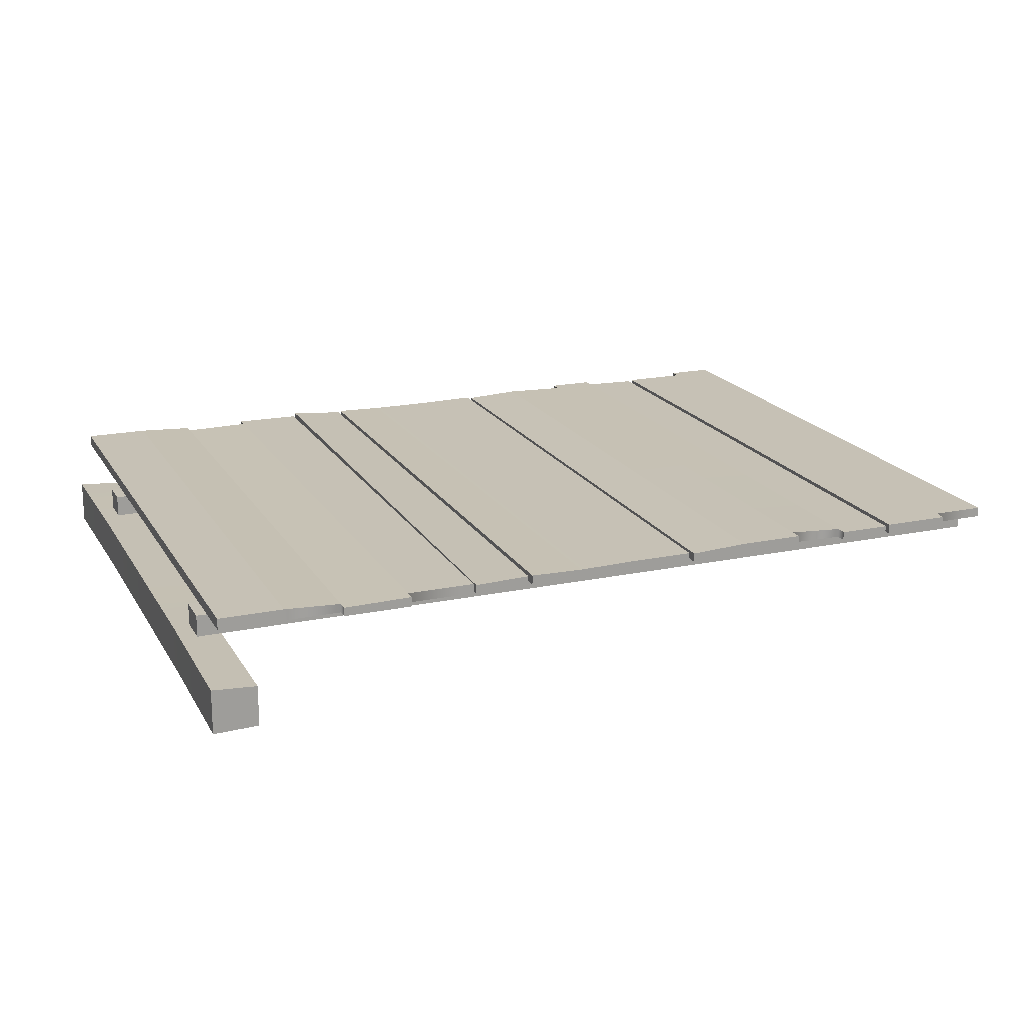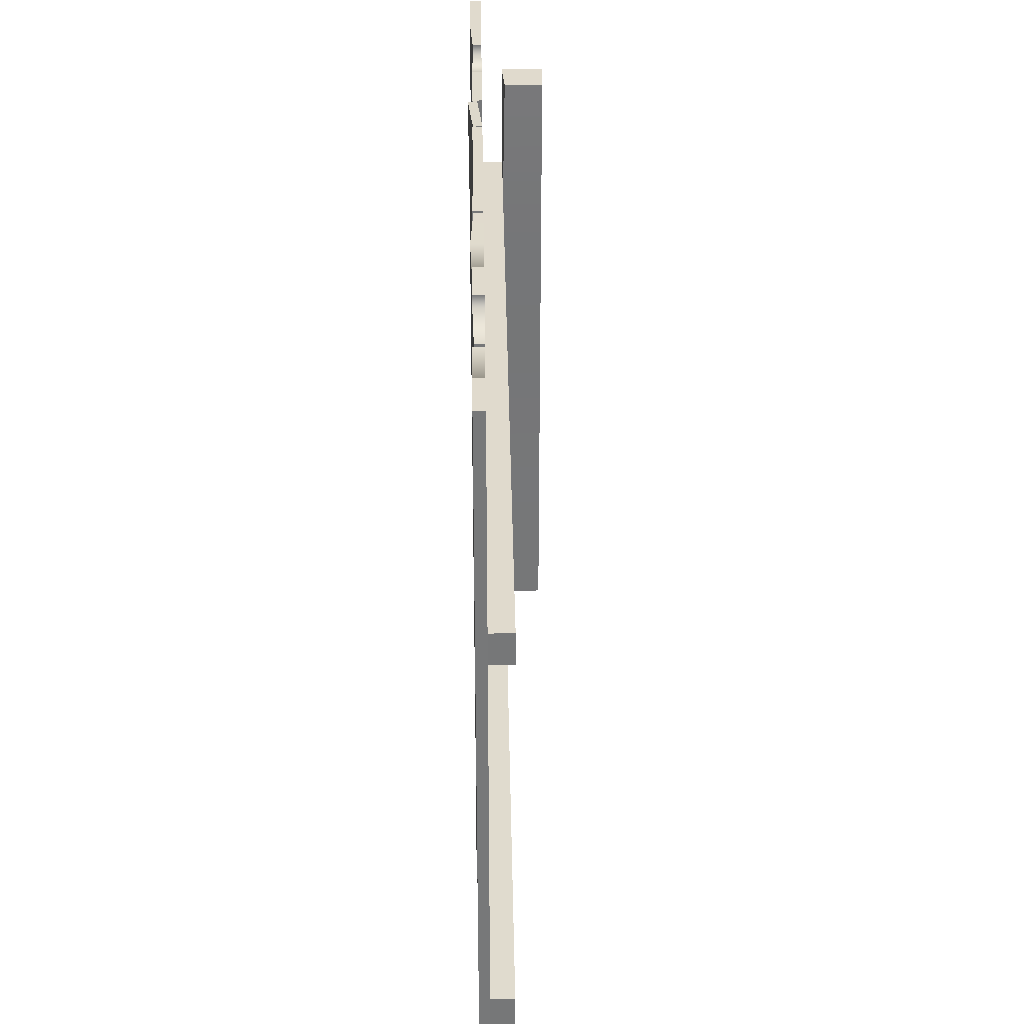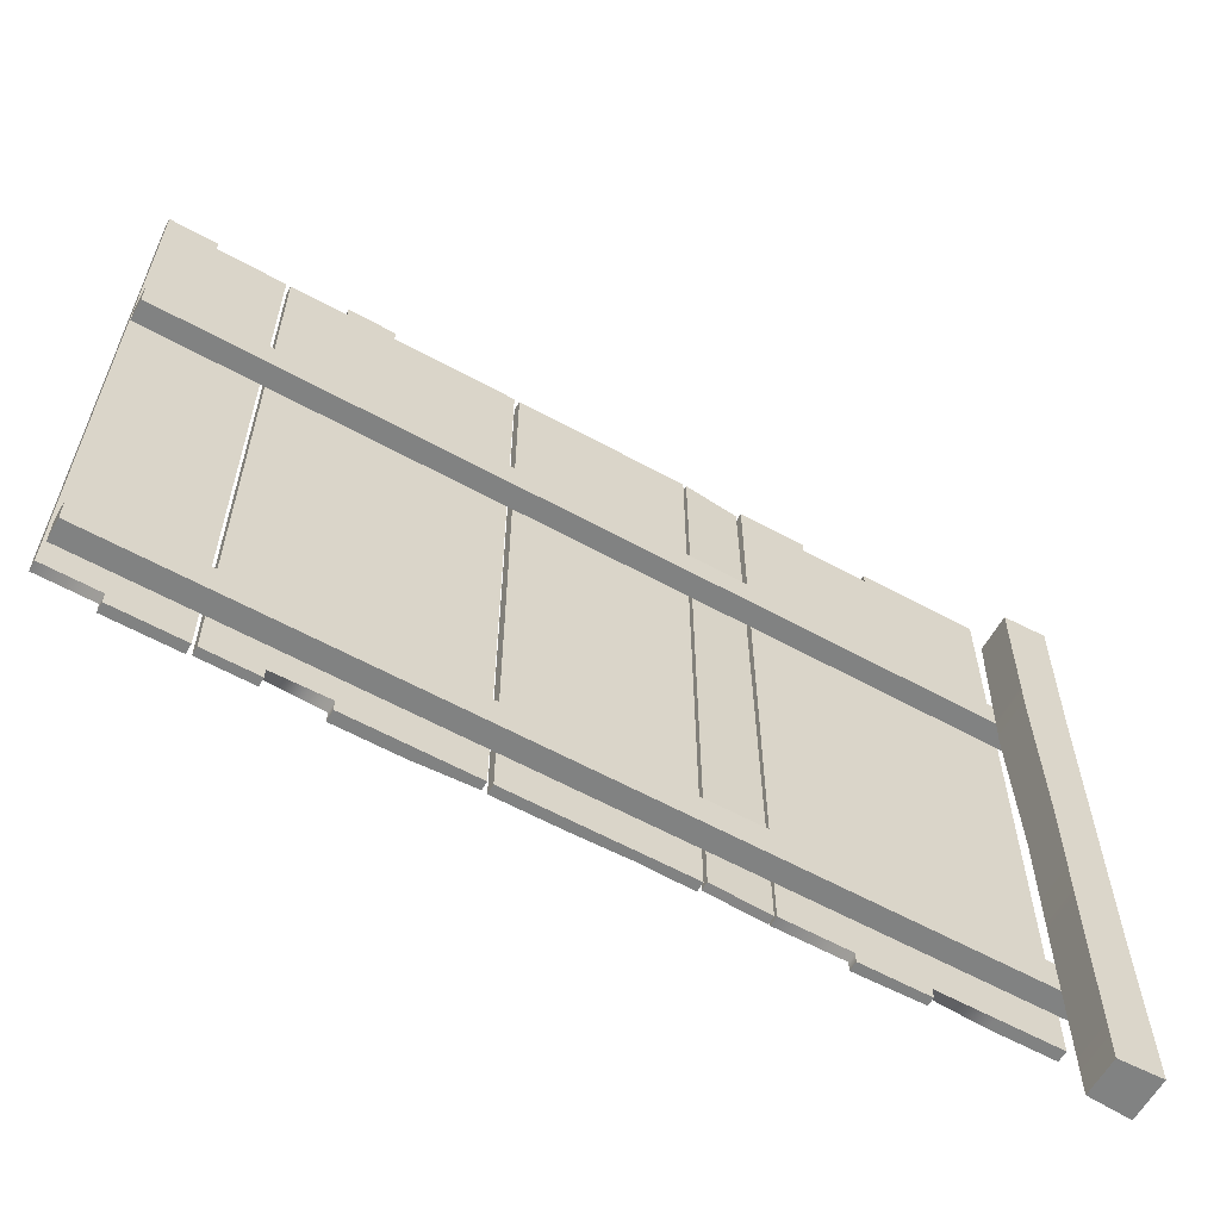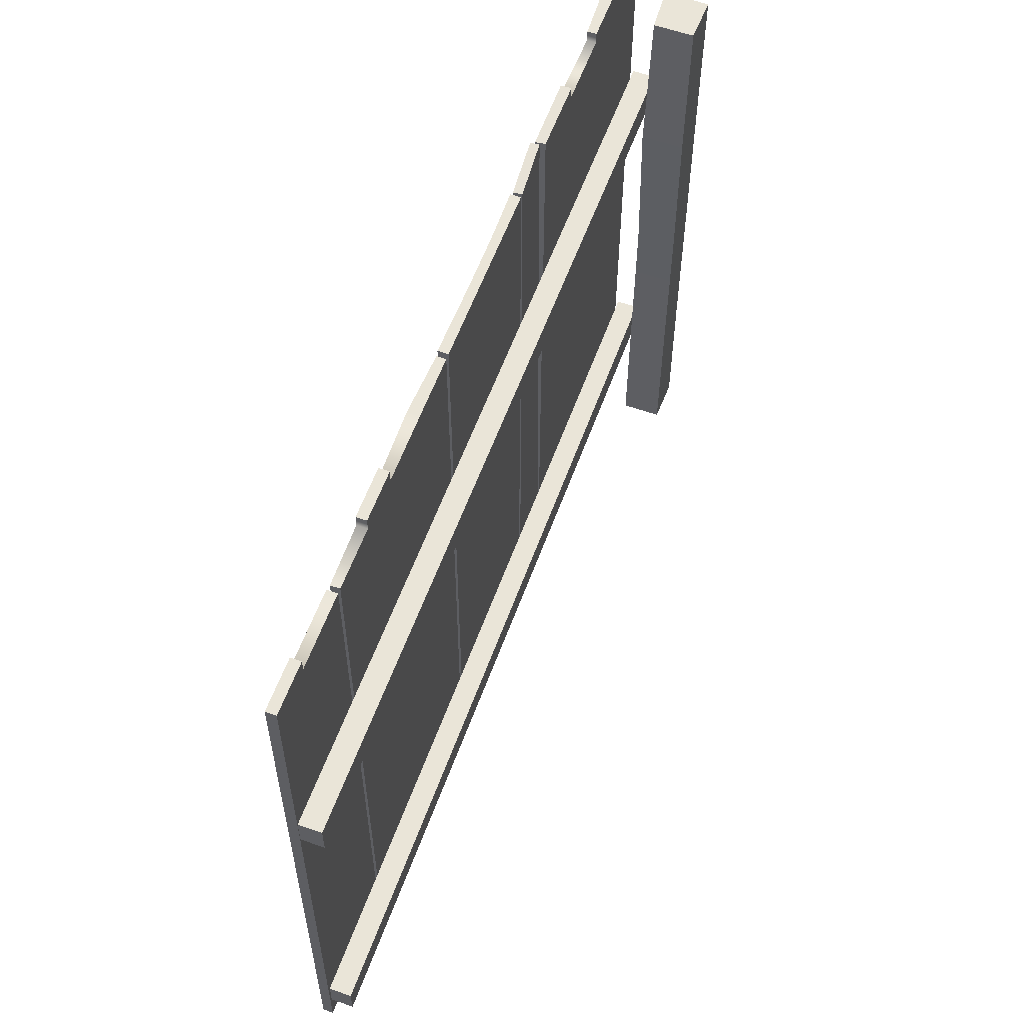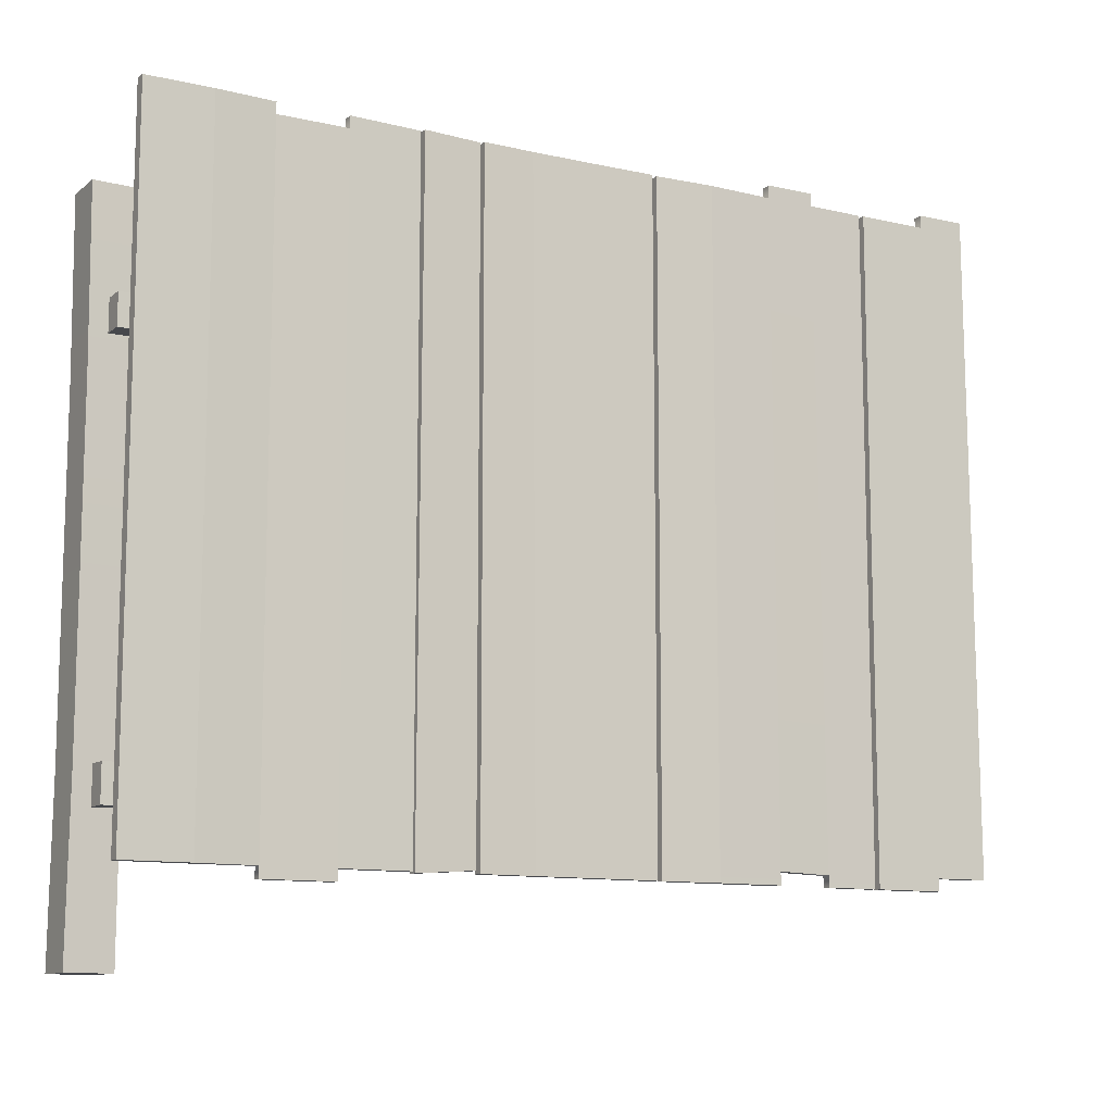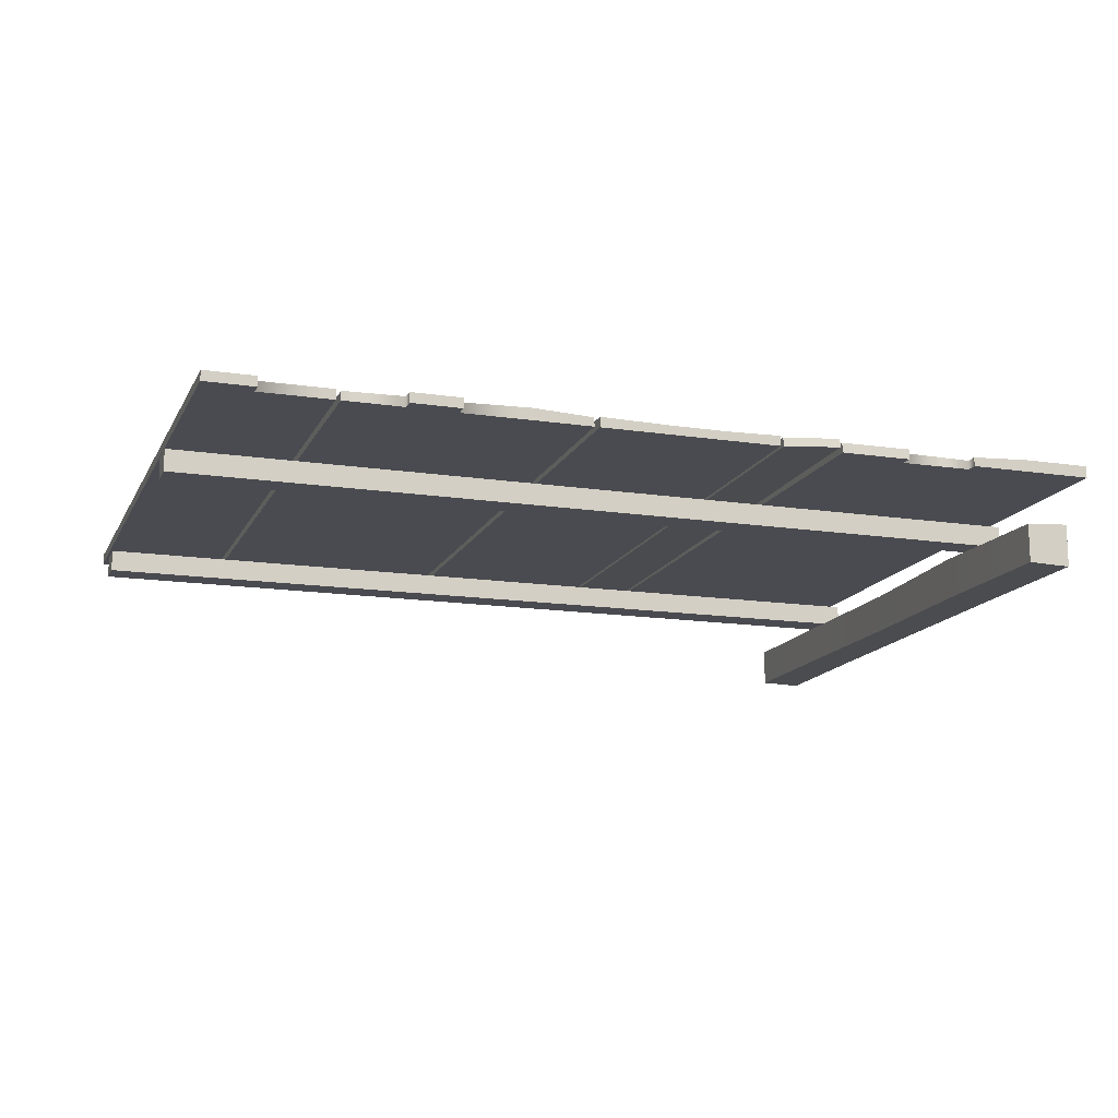
<metadata>
{"format":"obj","ext":"obj","renderer":"f3d","projection":"perspective","resolution":1024,"background":"white","views":[{"elev":18.8,"azim":-21.9,"up":"+Z"},{"elev":33.1,"azim":89.1,"up":"+Y"},{"elev":-60.6,"azim":150.7,"up":"+Y"},{"elev":58.7,"azim":110.0,"up":"+Y"},{"elev":-11.2,"azim":-29.3,"up":"+Y"},{"elev":-14.5,"azim":161.6,"up":"+Z"}]}
</metadata>
<code>
o wood_fance_m0_t1.001
v -103.8 38.02 -7
v -103.8 38.02 -17
v -104.2 0.52 -17
v -104.2 0.52 -7
v -94.2 38.02 -16.73
v -94.22 0.52 -16.73
v -94.2 38.02 -7.632
v -94.22 0.52 -7.632
v -94.22 150.5 -7.632
v -94.22 150.5 -16.73
v -104.2 150.5 -17
v -104.2 150.5 -7
v -103.8 113 -7
v -93.8 113 -7
v -103.8 75.52 -7
v -94.4 75.52 -7.632
v -93.8 113 -16.73
v -94.4 75.52 -16.73
v -103.8 113 -17
v -103.8 75.52 -17
v -100 38.52 -2
v -100 38.52 -7
v -100 30.52 -7
v -100 30.52 -2
v 100 37.52 -7
v 100 30.52 -7
v 100 37.52 -2
v 100 30.52 -2
v -100 127.5 -2
v -100 127.5 -7
v -100 120.5 -7
v -100 120.5 -2
v 100 127.5 -7
v 100 120.5 -7
v 100 127.5 -2
v 100 120.5 -2
v 58.27 170.5 -2
v 71.52 170.5 -2
v 71.52 23.12 -2
v 59.51 23.06 -2
v 71.52 170.5 7e-06
v 71.52 23.12 7e-06
v 58.27 170.5 0.2599
v 59.51 23.06 7e-06
v 59.52 20.52 7e-06
v 59.52 20.52 -2
v 71.52 20.52 -2
v 71.52 20.52 7e-06
v 47.09 173.4 0.2599
v 47.09 173.4 -2
v 47.09 170.4 -2
v 47.09 170.4 0.2599
v 58.26 173.4 -2
v 58.26 173.4 0.2599
v 46.91 23.4 0.6498
v 46.91 23.4 -2
v 31.93 170.5 -2
v 31.93 23.4 -2
v 31.93 170.5 0.6498
v 31.93 23.4 0.6498
v 31.93 20.52 0.6498
v 31.93 20.52 -2
v 46.91 20.52 -2
v 46.91 20.52 0.6498
v 18.34 170.5 5e-06
v 18.34 170.5 -2
v 18.34 23.4 -2
v 18.34 23.4 5e-06
v 18.34 20.52 5e-06
v 18.34 20.52 -2
v 72.55 170.5 0.2599
v 72.55 170.5 -2
v 72.55 23.28 -2
v 72.55 23.28 0.2599
v 88.67 170.4 -2
v 88.32 23.33 -2
v 88.67 170.4 0.2599
v 88.32 23.33 0.2599
v 72.55 20.52 0.2599
v 72.55 20.52 -2
v 88.32 20.52 -2
v 88.32 20.52 0.2599
v 88.67 173.4 0.2599
v 88.67 173.4 -2
v 99.84 173.4 -2
v 99.86 170.4 -2
v 99.84 173.4 0.2599
v 99.86 170.4 0.2599
v 100.7 23.37 -2
v 100.7 23.37 0.2599
v -53.71 170.5 0.2599
v -53.71 170.5 -2
v -53.71 167.8 -2
v -53.71 167.8 0.2599
v -37.94 170.5 -2
v -37.94 167.8 -2
v -37.94 170.2 0.2599
v -37.94 167.8 0.2599
v -53.71 20.52 0.2599
v -53.71 20.52 -2
v -37.94 20.52 -2
v -37.94 20.52 0.2599
v -82.64 170.5 -2
v -69.55 170.5 -2
v -69.55 167.9 -2
v -82.64 167.9 -2
v -69.55 170.5 1e-06
v -69.55 167.9 1e-06
v -82.64 170.5 0.6498
v -82.64 167.9 0.6498
v -82.64 20.52 0.6498
v -82.64 20.52 -2
v -69.55 20.52 -2
v -69.55 20.52 1e-06
v -97.61 170.5 0.6498
v -97.61 170.5 -2
v -97.61 167.8 -2
v -97.61 167.8 0.6498
v -97.61 20.52 0.6498
v -97.61 20.52 -2
v -69.55 18.02 1e-06
v -69.55 18.02 -2
v -53.71 18.02 -2
v -53.71 18.02 0.2599
v -37.39 170.3 1.099
v -37.39 170.5 -0.9011
v -37.39 20.19 -2
v -37.39 20.19 3e-06
v -24.14 170.5 -2
v -24.14 21.14 -2
v -24.14 170.3 3e-06
v -24.14 21.14 3e-06
v 1.034 170.5 -2
v 17.12 170.5 -2
v 17.12 20.52 -2
v 1.351 20.52 -2
v 17.12 170.5 0.2599
v 17.12 20.52 0.2599
v 1.034 170.5 4e-06
v 1.351 20.52 0.2599
v -11.83 170.5 -2
v -10.97 20.52 -2
v -11.83 170.5 4e-06
v -10.97 20.52 4e-06
v -23.36 170.5 0.2599
v -23.36 170.5 -2
v -23.36 20.52 -2
v -23.36 20.52 0.2599
f 1 2 3 4
f 2 5 6 3
f 5 7 8 6
f 7 1 4 8
f 4 3 6 8
f 9 10 11 12
f 9 12 13 14
f 14 13 15 16
f 16 15 1 7
f 10 9 14 17
f 17 14 16 18
f 18 16 7 5
f 11 10 17 19
f 19 17 18 20
f 20 18 5 2
f 12 11 19 13
f 13 19 20 15
f 15 20 2 1
f 21 22 23 24
f 22 25 26 23
f 25 27 28 26
f 27 21 24 28
f 24 23 26 28
f 27 25 22 21
f 29 30 31 32
f 30 33 34 31
f 33 35 36 34
f 35 29 32 36
f 32 31 34 36
f 35 33 30 29
f 37 38 39 40
f 38 41 42 39
f 41 43 44 42
f 45 46 47 48
f 41 38 37 43
f 39 42 48 47
f 42 44 45 48
f 44 40 46 45
f 40 39 47 46
f 49 50 51 52
f 50 53 37 51
f 53 54 43 37
f 54 49 52 43
f 55 56 40 44
f 54 53 50 49
f 51 37 40 56
f 43 52 55 44
f 57 51 56 58
f 52 59 60 55
f 61 62 63 64
f 52 51 57 59
f 65 66 67 68
f 66 57 58 67
f 59 65 68 60
f 69 70 62 61
f 59 57 66 65
f 56 55 64 63
f 68 67 70 69
f 55 60 61 64
f 67 58 62 70
f 58 56 63 62
f 60 68 69 61
f 71 72 73 74
f 72 75 76 73
f 77 71 74 78
f 79 80 81 82
f 77 75 72 71
f 78 74 79 82
f 74 73 80 79
f 73 76 81 80
f 76 78 82 81
f 83 84 75 77
f 84 85 86 75
f 85 87 88 86
f 87 83 77 88
f 78 76 89 90
f 87 85 84 83
f 88 77 78 90
f 75 86 89 76
f 86 88 90 89
f 91 92 93 94
f 92 95 96 93
f 95 97 98 96
f 97 91 94 98
f 99 100 101 102
f 97 95 92 91
f 93 96 101 100
f 96 98 102 101
f 98 94 99 102
f 103 104 105 106
f 104 107 108 105
f 107 109 110 108
f 111 112 113 114
f 107 104 103 109
f 115 116 117 118
f 116 103 106 117
f 109 115 118 110
f 119 120 112 111
f 109 103 116 115
f 108 110 111 114
f 117 106 112 120
f 106 105 113 112
f 110 118 119 111
f 118 117 120 119
f 105 93 100 113
f 94 108 114 99
f 121 122 123 124
f 94 93 105 108
f 113 100 123 122
f 100 99 124 123
f 99 114 121 124
f 114 113 122 121
f 125 126 127 128
f 126 129 130 127
f 129 131 132 130
f 131 125 128 132
f 128 127 130 132
f 131 129 126 125
f 133 134 135 136
f 134 137 138 135
f 137 139 140 138
f 140 136 135 138
f 137 134 133 139
f 141 133 136 142
f 139 143 144 140
f 144 142 136 140
f 139 133 141 143
f 145 146 147 148
f 146 141 142 147
f 143 145 148 144
f 148 147 142 144
f 143 141 146 145

</code>
